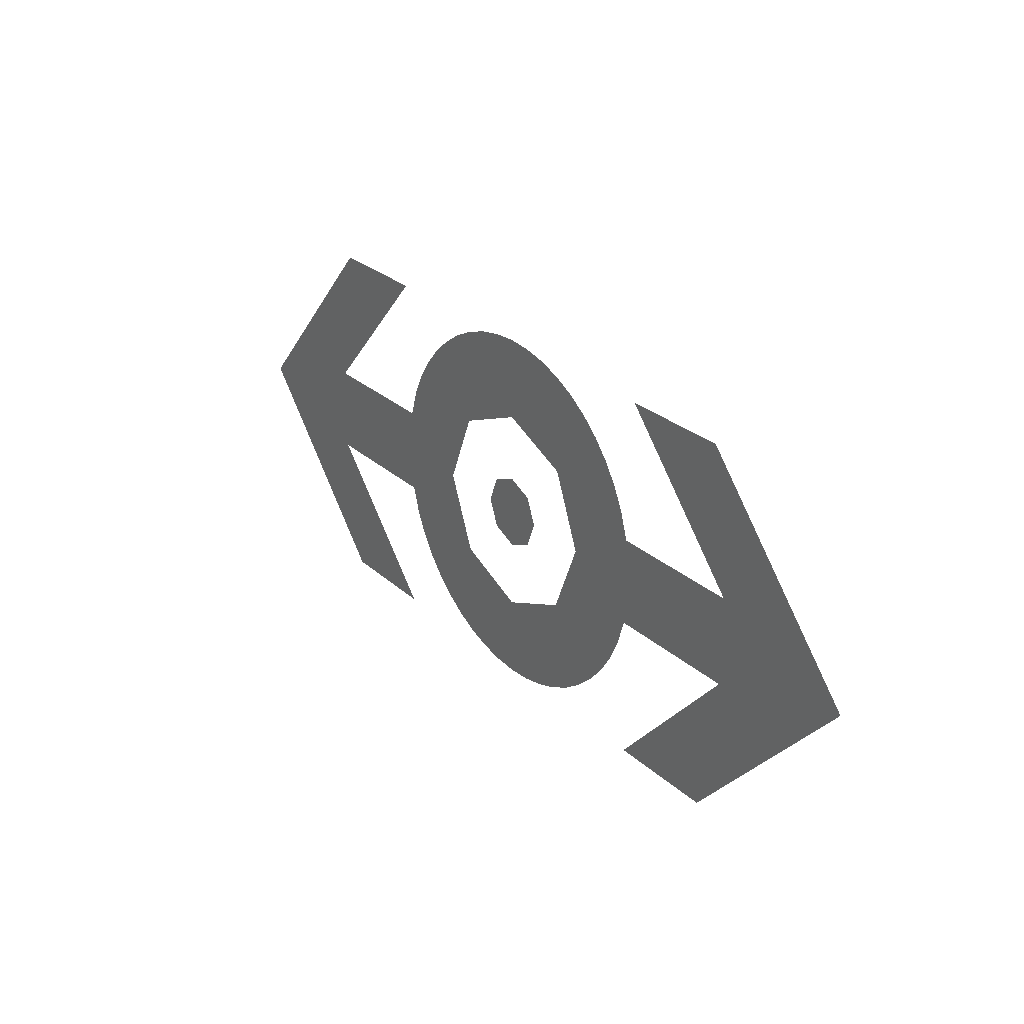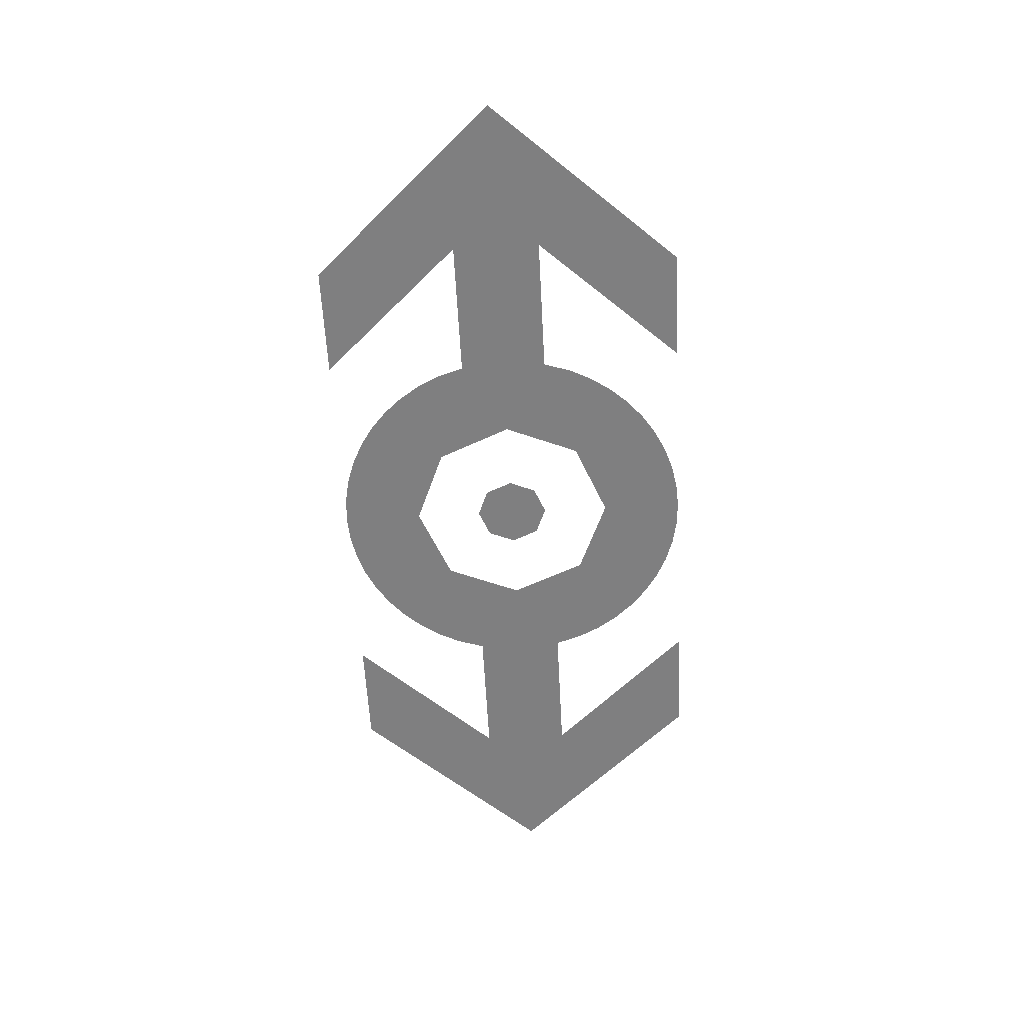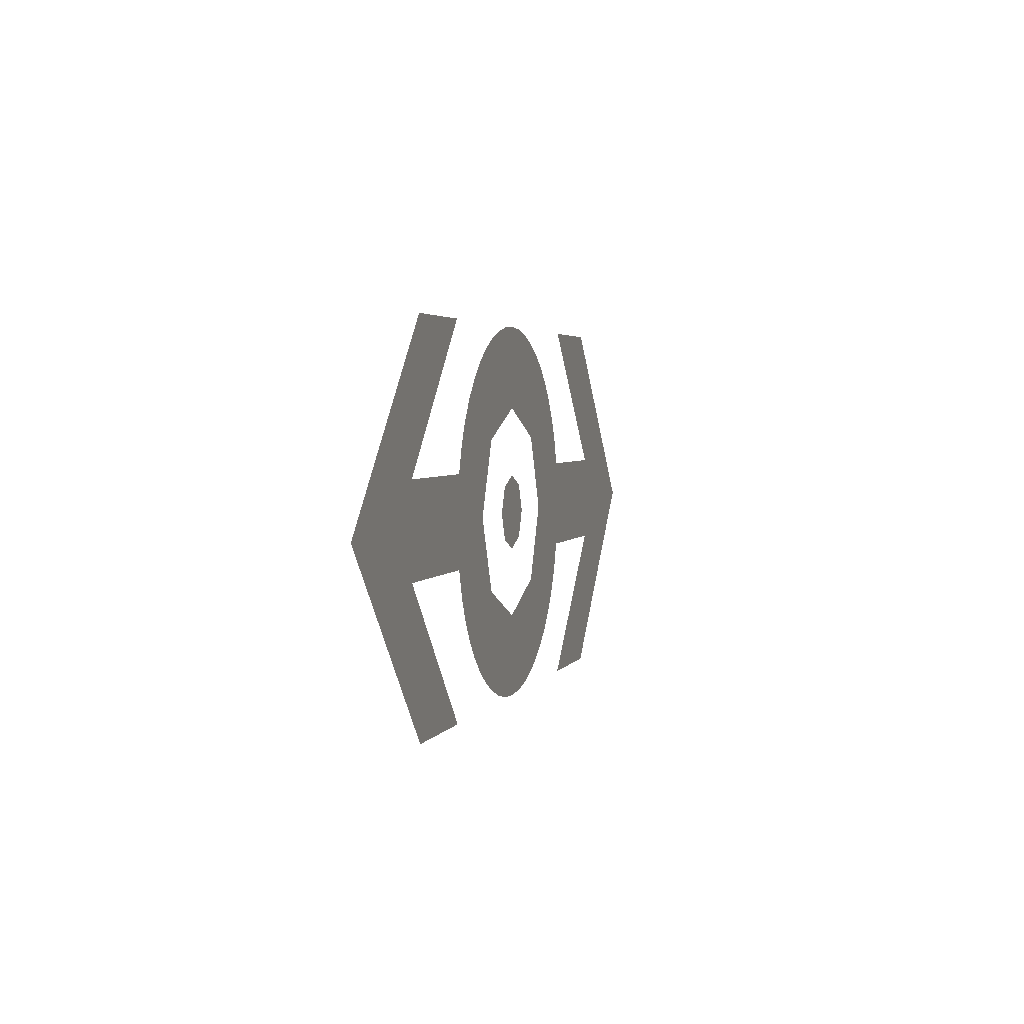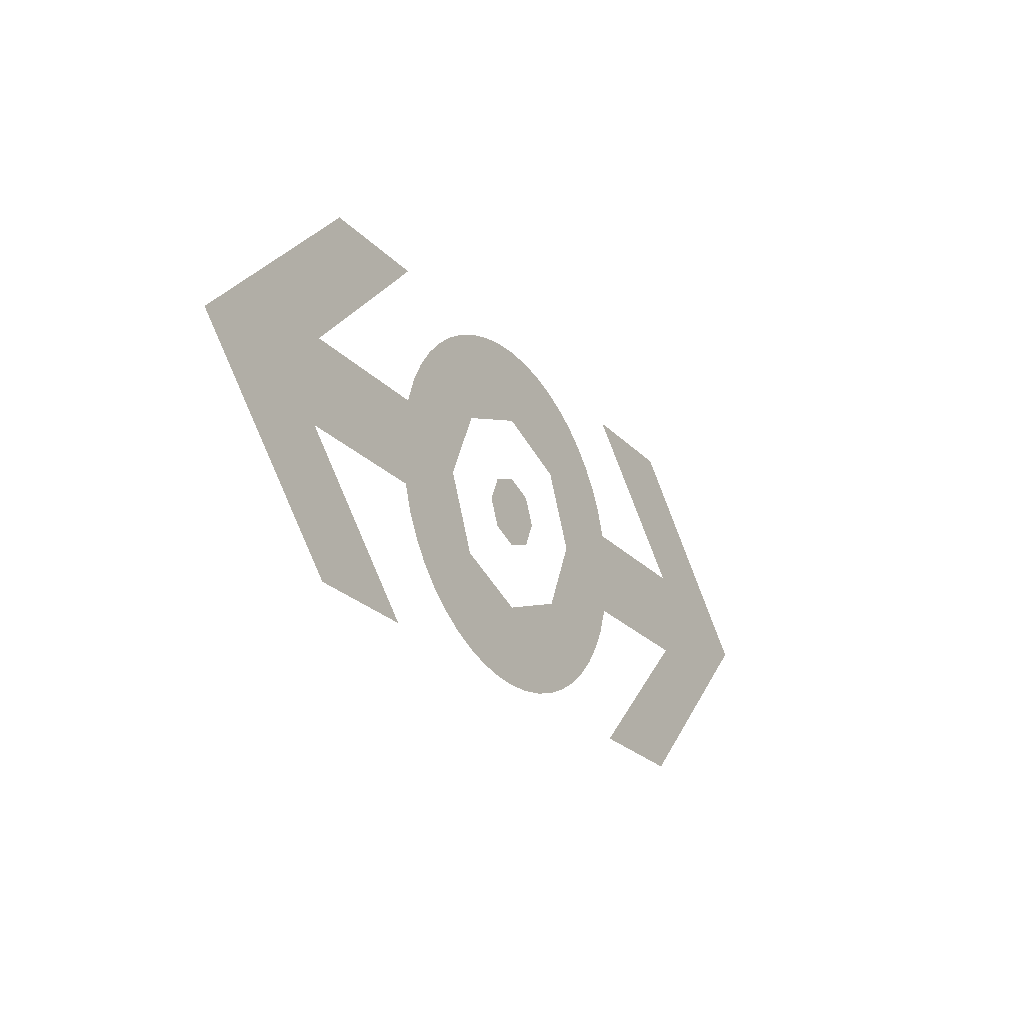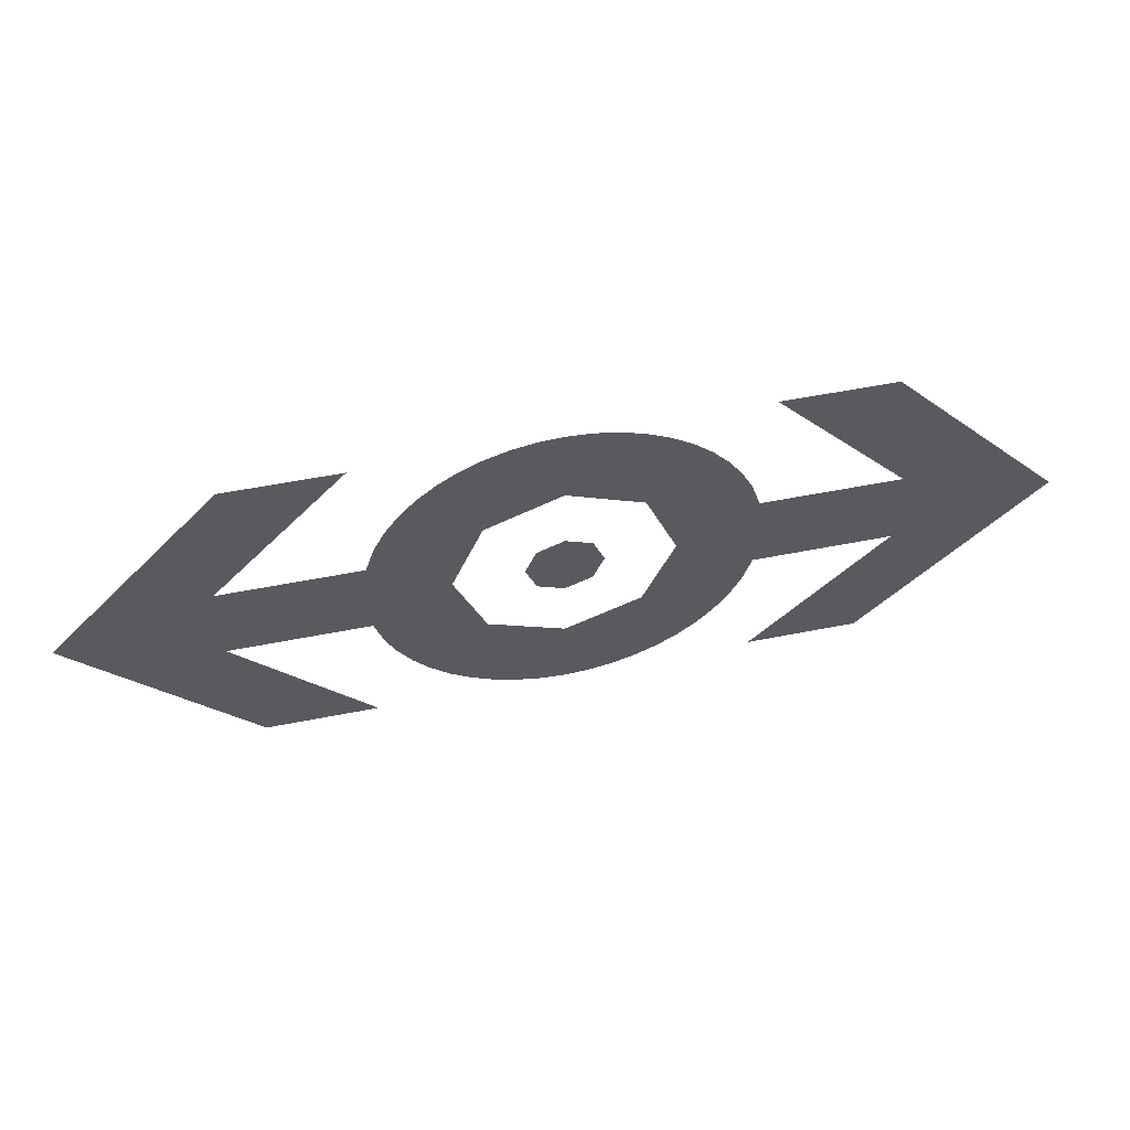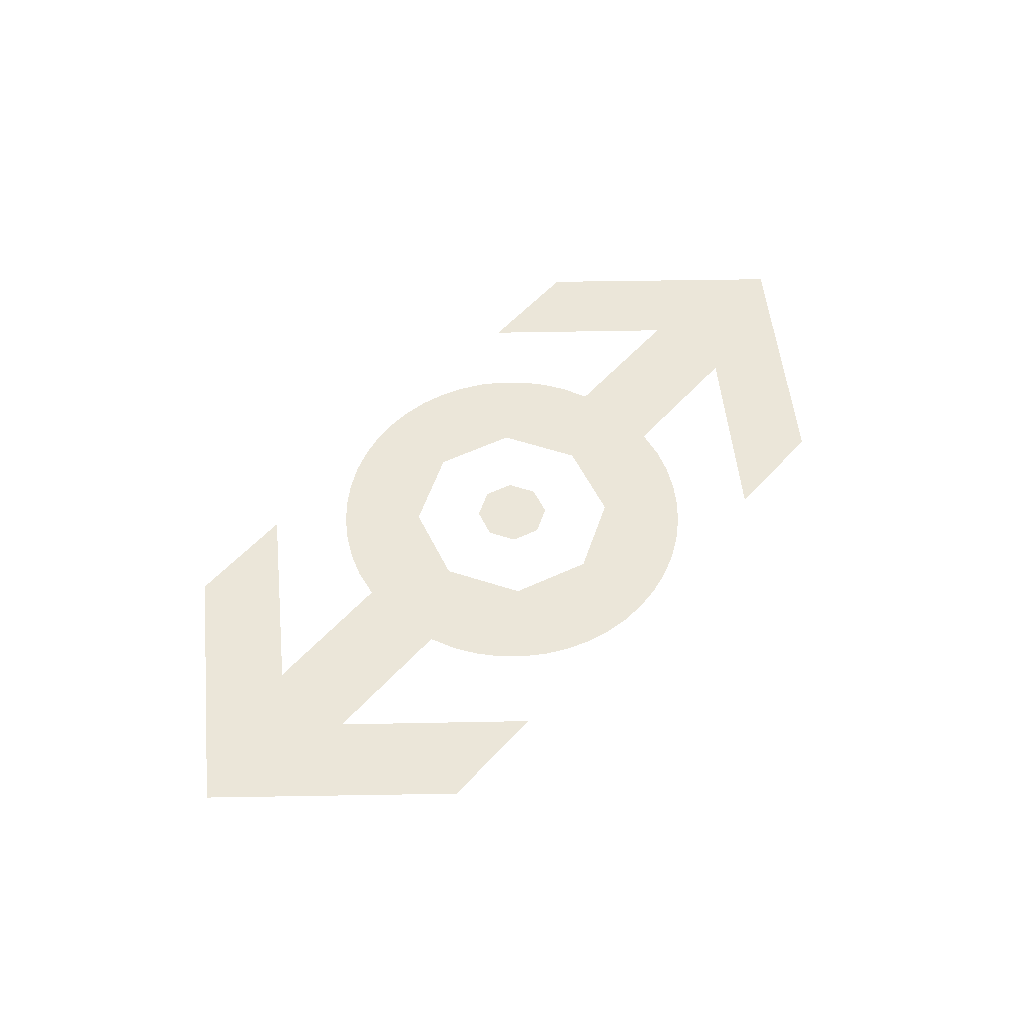
<metadata>
{"format":"obj","ext":"obj","renderer":"f3d","projection":"perspective","resolution":1024,"background":"white","views":[{"elev":26.9,"azim":53.9,"up":"+Y"},{"elev":-59.8,"azim":93.0,"up":"+Z"},{"elev":3.1,"azim":-74.4,"up":"+Y"},{"elev":-25.9,"azim":123.1,"up":"+Y"},{"elev":54.5,"azim":-11.9,"up":"+Y"},{"elev":55.6,"azim":-48.6,"up":"+Z"}]}
</metadata>
<code>
v 0 0.2 0
v 0.0261 0.1983 0
v 0.05176 0.1932 0
v 0 0.2 0
v 0.05176 0.1932 0
v 0.07654 0.1848 0
v 0 0.2 0
v 0.07654 0.1848 0
v 0.1 0.1732 0
v 0 0.2 0
v 0.1 0.1732 0
v 0.1218 0.1587 0
v 0 0.2 0
v 0.1218 0.1587 0
v 0.1414 0.1414 0
v 0 0.2 0
v 0.1414 0.1414 0
v 0.1587 0.1218 0
v 0 0.2 0
v 0.1587 0.1218 0
v 0.1732 0.1 0
v 0 0.2 0
v 0.1732 0.1 0
v 0.1848 0.07654 0
v 0 0.2 0
v -0.0261 0.1983 0
v -0.05176 0.1932 0
v 0 0.2 0
v -0.05176 0.1932 0
v -0.07654 0.1848 0
v 0 0.2 0
v -0.07654 0.1848 0
v -0.1 0.1732 0
v 0 0.2 0
v -0.1 0.1732 0
v -0.1218 0.1587 0
v 0 0.2 0
v -0.1218 0.1587 0
v -0.1414 0.1414 0
v 0 0.2 0
v -0.1414 0.1414 0
v -0.1587 0.1218 0
v 0 0.2 0
v -0.1587 0.1218 0
v -0.1732 0.1 0
v 0 0.2 0
v -0.1732 0.1 0
v -0.1848 0.07654 0
v 0 -0.2 0
v 0.0261 -0.1983 0
v 0.05176 -0.1932 0
v 0 -0.2 0
v 0.05176 -0.1932 0
v 0.07654 -0.1848 0
v 0 -0.2 0
v 0.07654 -0.1848 0
v 0.1 -0.1732 0
v 0 -0.2 0
v 0.1 -0.1732 0
v 0.1218 -0.1587 0
v 0 -0.2 0
v 0.1218 -0.1587 0
v 0.1414 -0.1414 0
v 0 -0.2 0
v 0.1414 -0.1414 0
v 0.1587 -0.1218 0
v 0 -0.2 0
v 0.1587 -0.1218 0
v 0.1732 -0.1 0
v 0 -0.2 0
v 0.1732 -0.1 0
v 0.1848 -0.07654 0
v 0 -0.2 0
v -0.0261 -0.1983 0
v -0.05176 -0.1932 0
v 0 -0.2 0
v -0.05176 -0.1932 0
v -0.07654 -0.1848 0
v 0 -0.2 0
v -0.07654 -0.1848 0
v -0.1 -0.1732 0
v 0 -0.2 0
v -0.1 -0.1732 0
v -0.1218 -0.1587 0
v 0 -0.2 0
v -0.1218 -0.1587 0
v -0.1414 -0.1414 0
v 0 -0.2 0
v -0.1414 -0.1414 0
v -0.1587 -0.1218 0
v 0 -0.2 0
v -0.1587 -0.1218 0
v -0.1732 -0.1 0
v 0 -0.2 0
v -0.1732 -0.1 0
v -0.1848 -0.07654 0
v 0.1125 -0.1125 0
v 0.07955 -0.07955 0
v 0.1125 0 0
v 0.1125 -0.1125 0
v 0 -0.1125 0
v 0.07955 -0.07955 0
v -0.1125 -0.1125 0
v -0.07955 -0.07955 0
v 0 -0.1125 0
v -0.1125 -0.1125 0
v -0.1125 0 0
v -0.07955 -0.07955 0
v -0.1125 0.1125 0
v -0.07955 0.07955 0
v -0.1125 0 0
v -0.1125 0.1125 0
v 0 0.1125 0
v -0.07955 0.07955 0
v 0.1125 0.1125 0
v 0.07955 0.07955 0
v 0 0.1125 0
v 0.1125 0.1125 0
v 0.1125 0 0
v 0.07955 0.07955 0
v 0 0 0
v 0.04 0 0
v 0.02828 0.02828 0
v 0 0 0
v 0.02828 0.02828 0
v 0 0.04 0
v 0 0 0
v 0 0.04 0
v -0.02828 0.02828 0
v 0 0 0
v -0.02828 0.02828 0
v -0.04 0 0
v 0 0 0
v -0.04 0 0
v -0.02828 -0.02828 0
v 0 0 0
v -0.02828 -0.02828 0
v 0 -0.04 0
v 0 0 0
v 0 -0.04 0
v 0.02828 -0.02828 0
v 0 0 0
v 0.02828 -0.02828 0
v 0.04 0 0
v 0.1125 -0.1125 0
v 0 -0.2 0
v -0.1125 -0.1125 0
v 0 -0.2 0
v 0.1125 -0.1125 0
v 0.1848 -0.07654 0
v 0.194 0.0475 0
v 0.194 -0.0475 0
v 0.1125 -0.1125 0
v 0.1125 0.1125 0
v -0.1125 -0.1125 0
v 0 -0.2 0
v -0.1848 -0.07654 0
v 0.1848 0.07654 0
v 0.1125 0.1125 0
v 0 0.2 0
v 0 0.2 0
v 0.1125 0.1125 0
v -0.1125 0.1125 0
v -0.1125 0.1125 0
v -0.1848 0.07654 0
v 0 0.2 0
v -0.194 0.0475 0
v -0.1125 0.1125 0
v -0.1125 -0.1125 0
v -0.194 -0.0475 0
v -0.34 -0.0475 0
v -0.2 -0.2 0
v -0.3175 -0.2 0
v -0.5 0 0
v -0.5 0 0
v -0.3175 0.2 0
v -0.2 0.2 0
v -0.34 0.0475 0
v -0.194 -0.0475 0
v -0.34 -0.0475 0
v -0.34 0.0475 0
v -0.194 0.0475 0
v -0.34 0.0475 0
v -0.34 -0.0475 0
v -0.5 0 0
v 0.34 -0.0475 0
v 0.34 0.0475 0
v 0.5 0 0
v 0.3175 -0.2 0
v 0.2 -0.2 0
v 0.34 -0.0475 0
v 0.5 0 0
v 0.5 0 0
v 0.34 0.0475 0
v 0.2 0.2 0
v 0.3175 0.2 0
v 0.34 -0.0475 0
v 0.194 -0.0475 0
v 0.194 0.0475 0
v 0.34 0.0475 0
v 0.1848 -0.07654 0
v 0.1125 -0.1125 0
v 0.194 -0.0475 0
v -0.1125 0.1125 0
v -0.194 0.0475 0
v -0.1848 0.07654 0
v -0.194 -0.0475 0
v -0.1125 -0.1125 0
v -0.1848 -0.07654 0
v 0.194 0.0475 0
v 0.1125 0.1125 0
v 0.1848 0.07654 0
g mesh7154472
f 1 2 3
f 4 5 6
f 7 8 9
f 10 11 12
f 13 14 15
f 16 17 18
f 19 20 21
f 22 23 24
g mesh7154474
f 25 27 26
f 28 30 29
f 31 33 32
f 34 36 35
f 37 39 38
f 40 42 41
f 43 45 44
f 46 48 47
g mesh7154476
f 49 51 50
f 52 54 53
f 55 57 56
f 58 60 59
f 61 63 62
f 64 66 65
f 67 69 68
f 70 72 71
g mesh7154478
f 73 74 75
f 76 77 78
f 79 80 81
f 82 83 84
f 85 86 87
f 88 89 90
f 91 92 93
f 94 95 96
g mesh7154480
f 97 98 99
f 100 101 102
f 103 104 105
f 106 107 108
f 109 110 111
f 112 113 114
f 115 116 117
f 118 119 120
g mesh7154482
f 121 123 122
f 124 126 125
f 127 129 128
f 130 132 131
f 133 135 134
f 136 138 137
f 139 141 140
f 142 144 143
f 145 146 147
f 148 149 150
f 151 152 153
f 153 154 151
f 155 156 157
f 158 159 160
f 161 162 163
f 164 165 166
f 167 168 169
f 169 170 167
f 171 172 173
f 173 174 171
f 175 176 177
f 177 178 175
f 179 180 181
f 181 182 179
f 183 184 185
f 186 187 188
f 189 190 191
f 191 192 189
f 193 194 195
f 195 196 193
f 197 198 199
f 199 200 197
f 201 202 203
f 204 205 206
f 207 208 209
f 210 211 212

</code>
